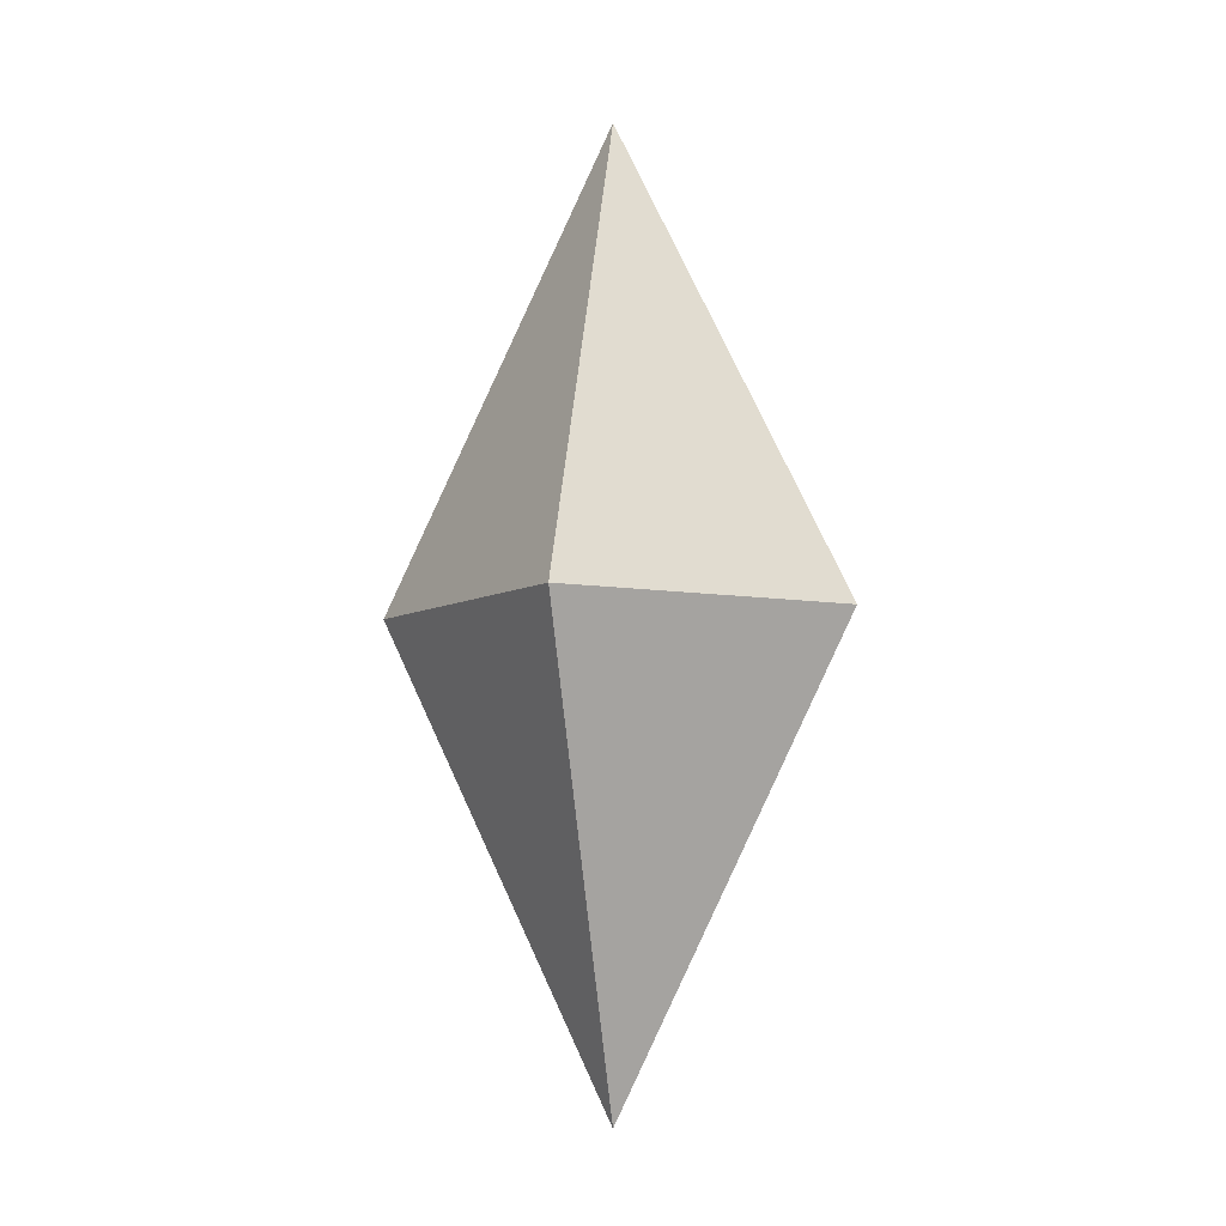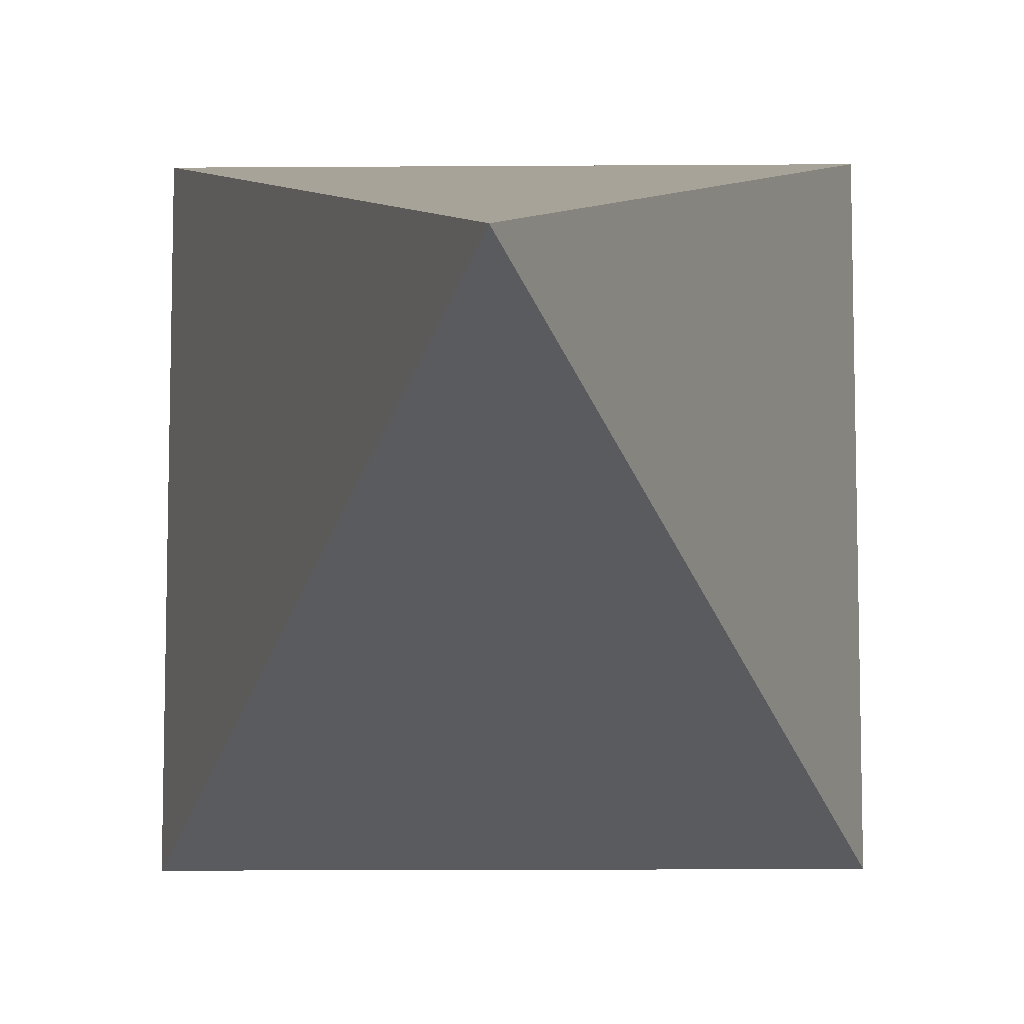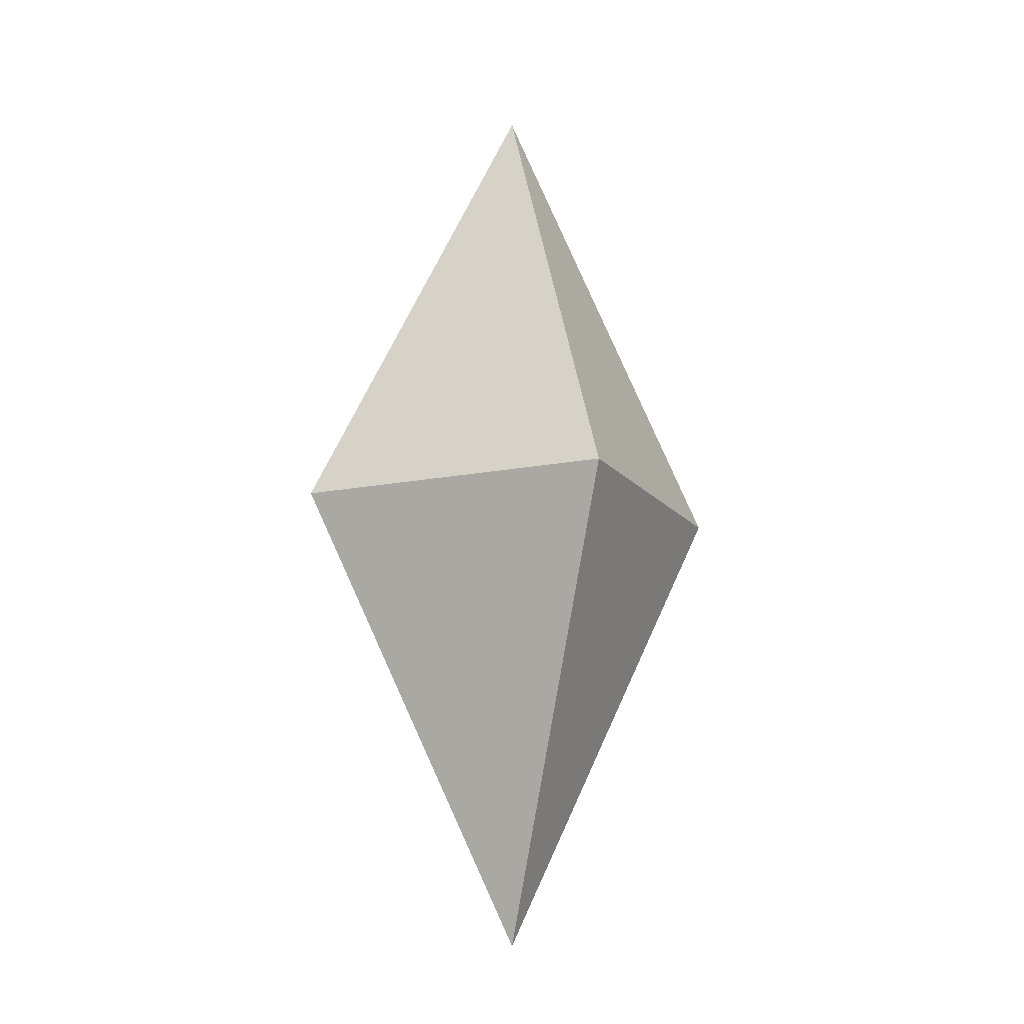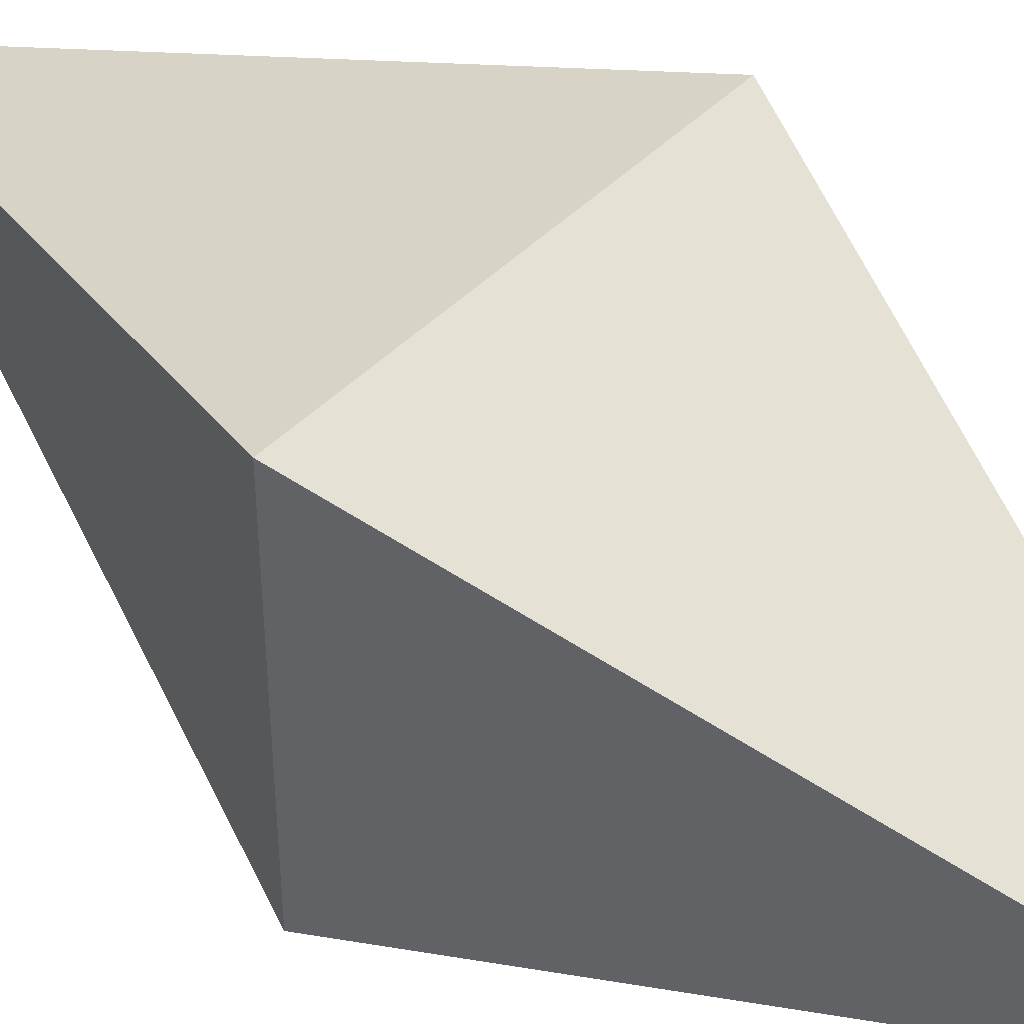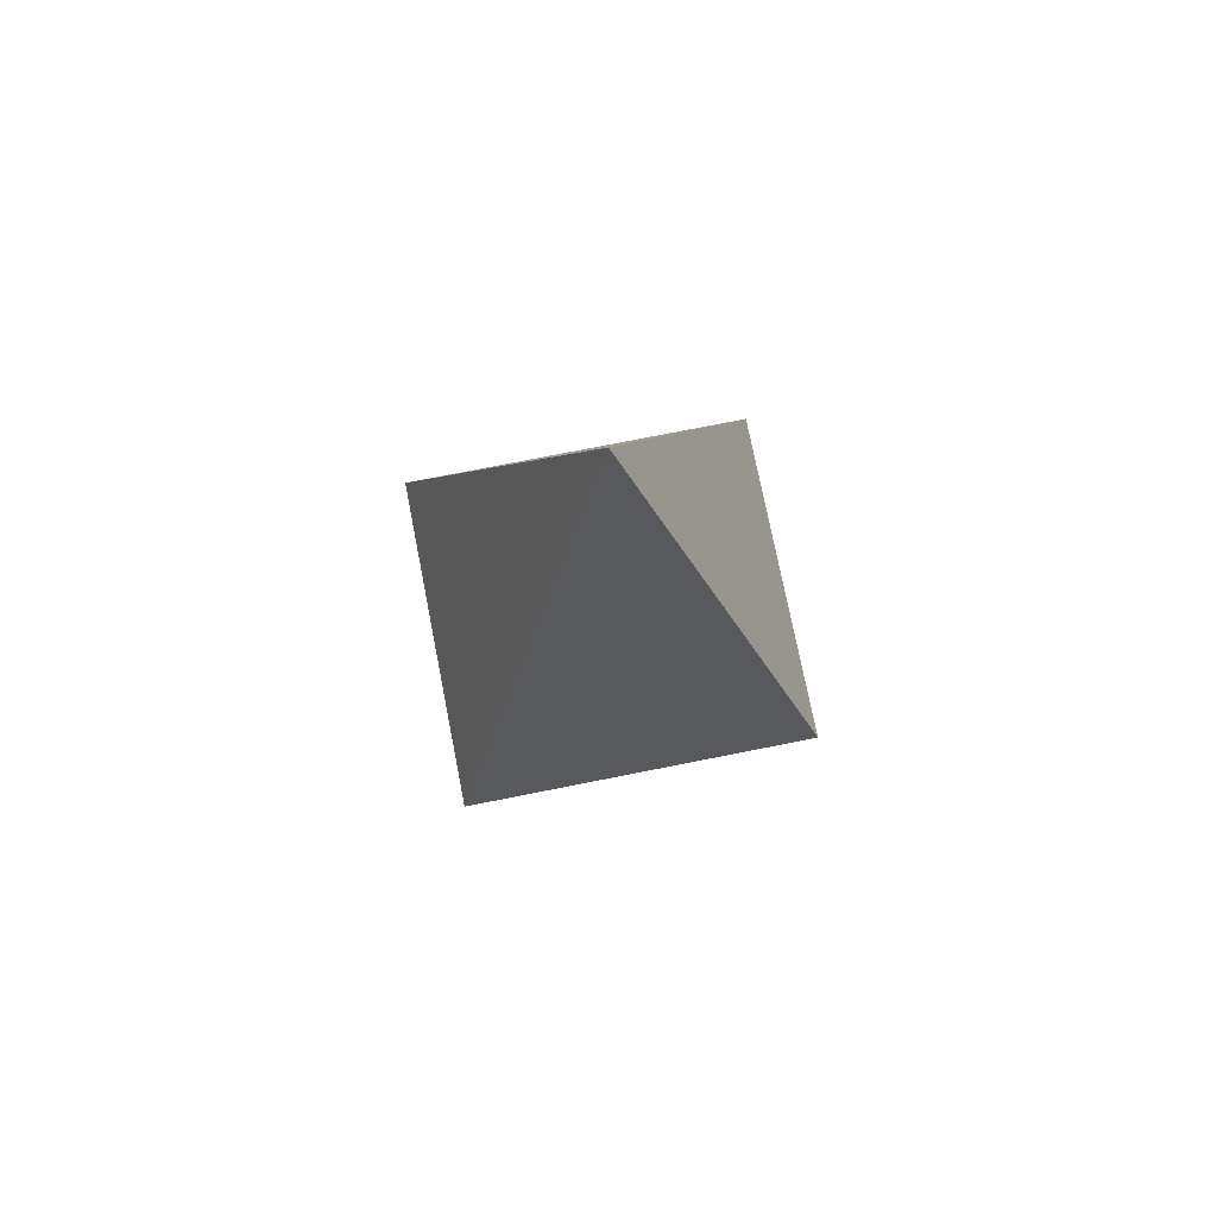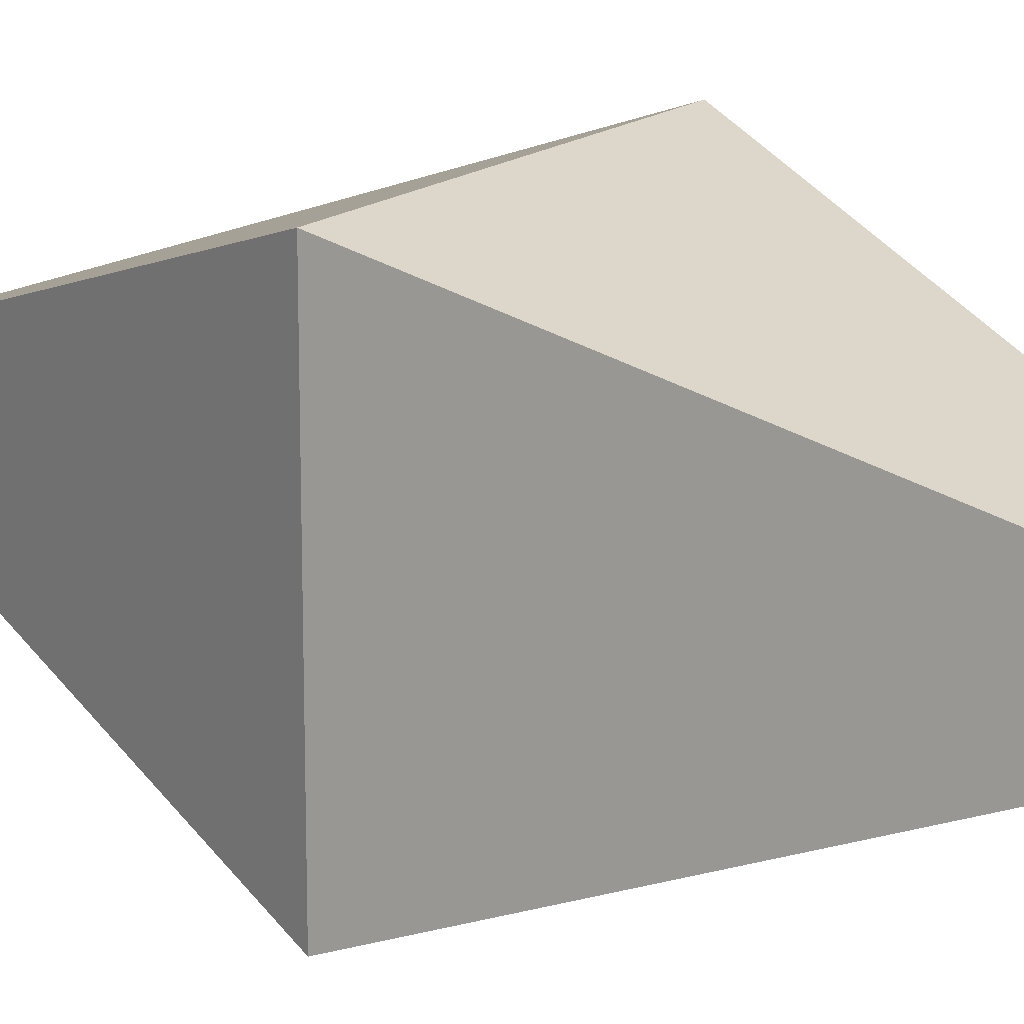
<metadata>
{"format":"obj","ext":"obj","renderer":"f3d","projection":"perspective","resolution":1024,"background":"white","views":[{"elev":-6.3,"azim":-30.2,"up":"+Y"},{"elev":-12.6,"azim":-179.0,"up":"+Z"},{"elev":-14.4,"azim":114.0,"up":"+Y"},{"elev":48.5,"azim":132.9,"up":"+Z"},{"elev":75.6,"azim":-101.2,"up":"+Y"},{"elev":17.3,"azim":125.1,"up":"+Z"}]}
</metadata>
<code>
o Cube.001
v -5.574 4.975 0
v -4.73 2.472 -0.883
v -4.73 2.472 0.883
v -6.418 2.472 0.883
v -6.418 2.472 -0.883
v -5.574 -0.03949 0
f 3 1 4
f 4 1 5
f 2 1 3
f 5 1 2
f 3 4 6
f 2 3 6
f 4 5 6
f 5 2 6

</code>
